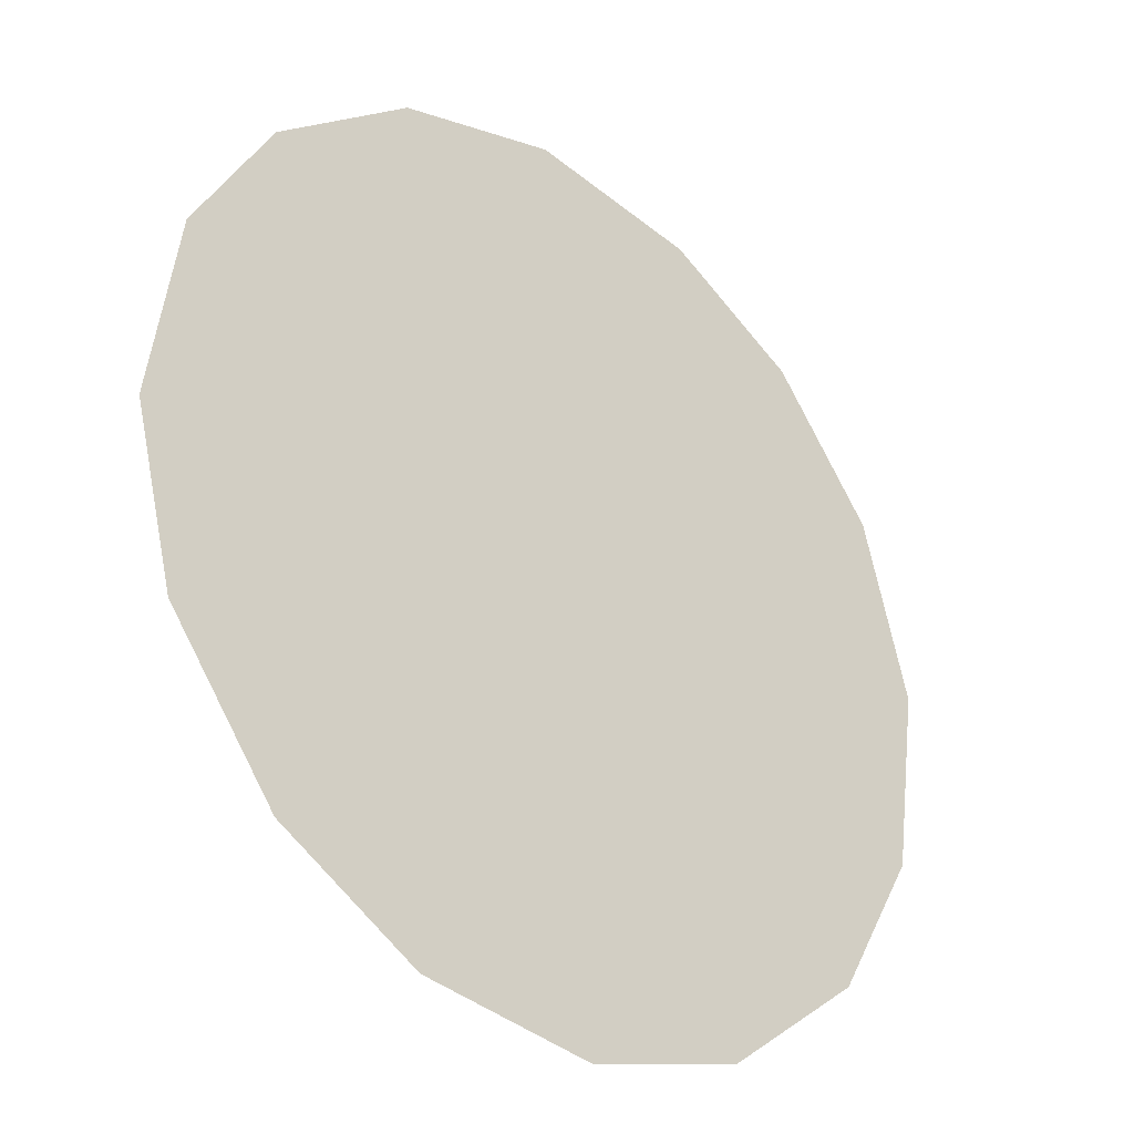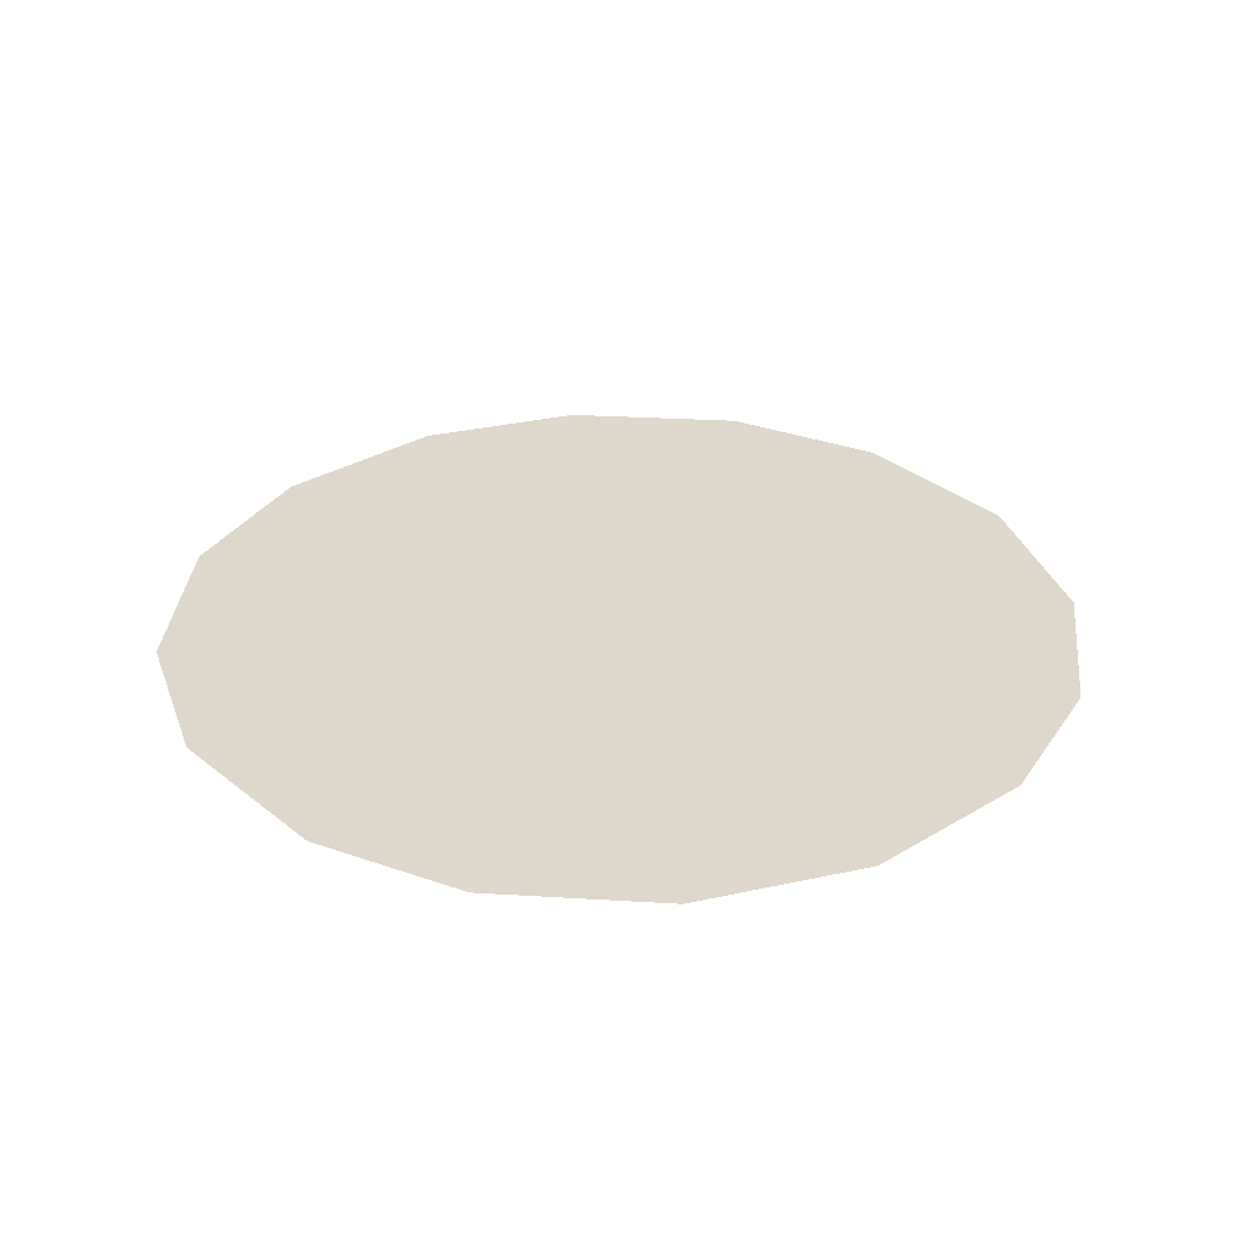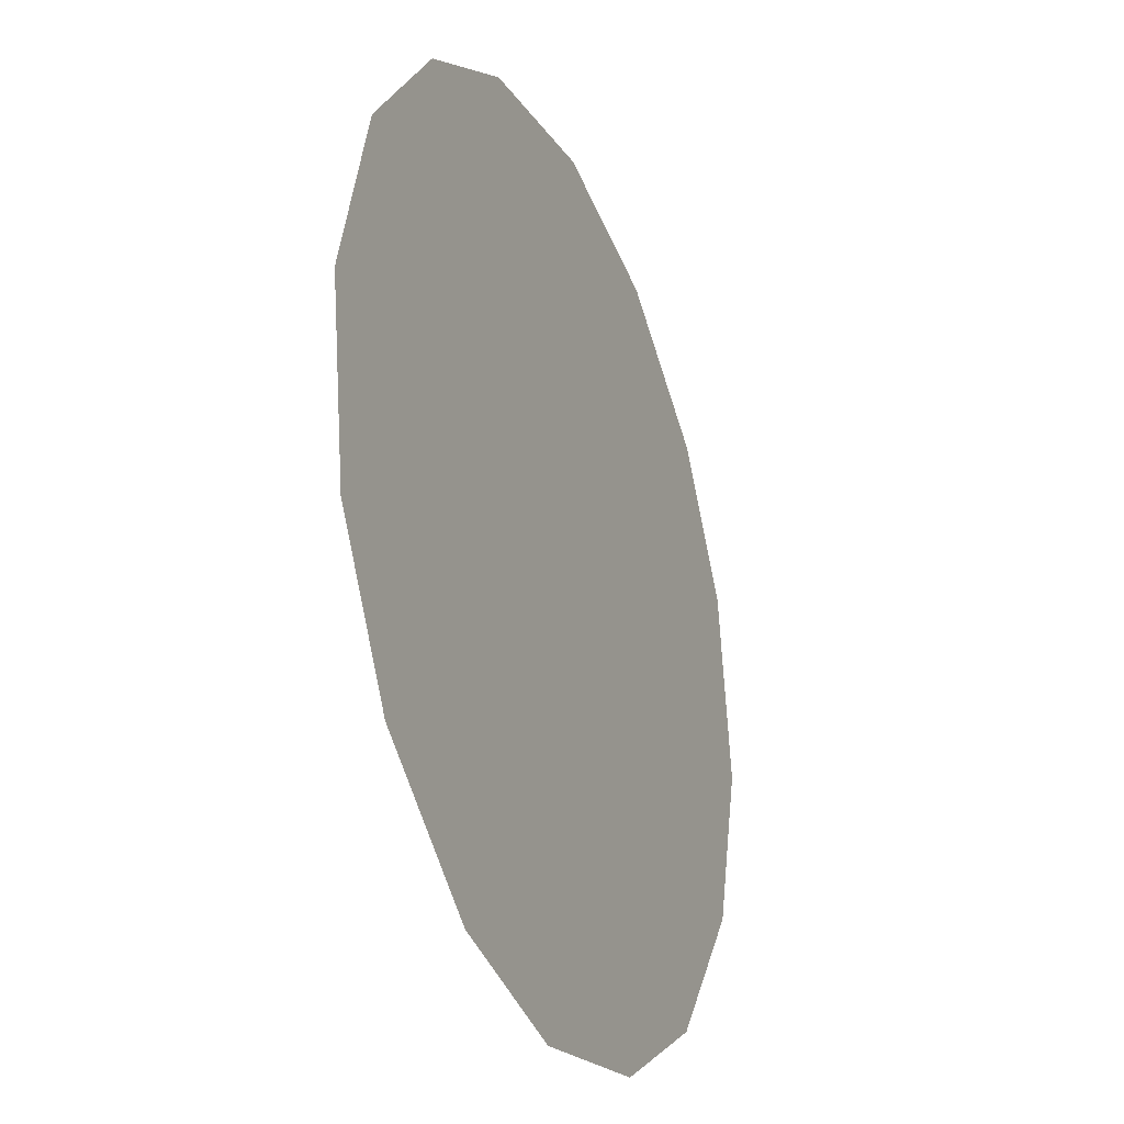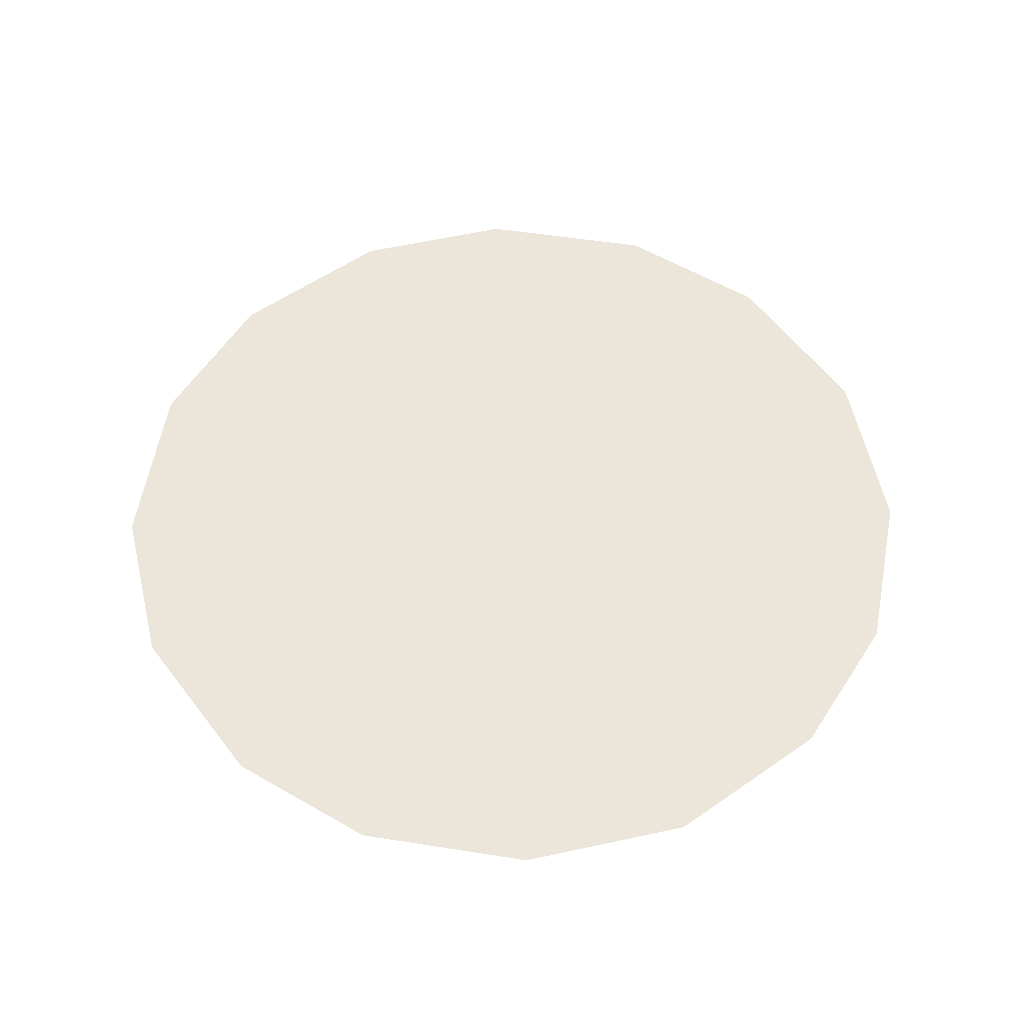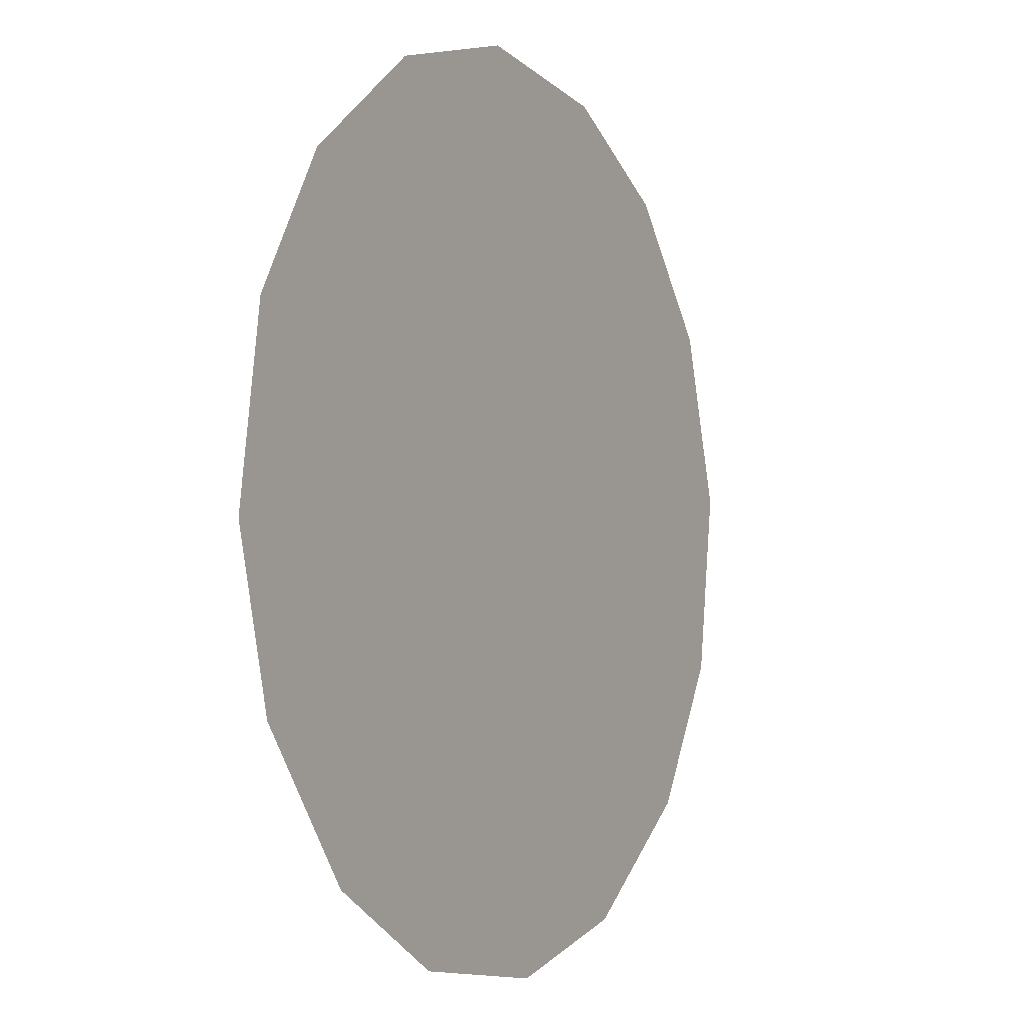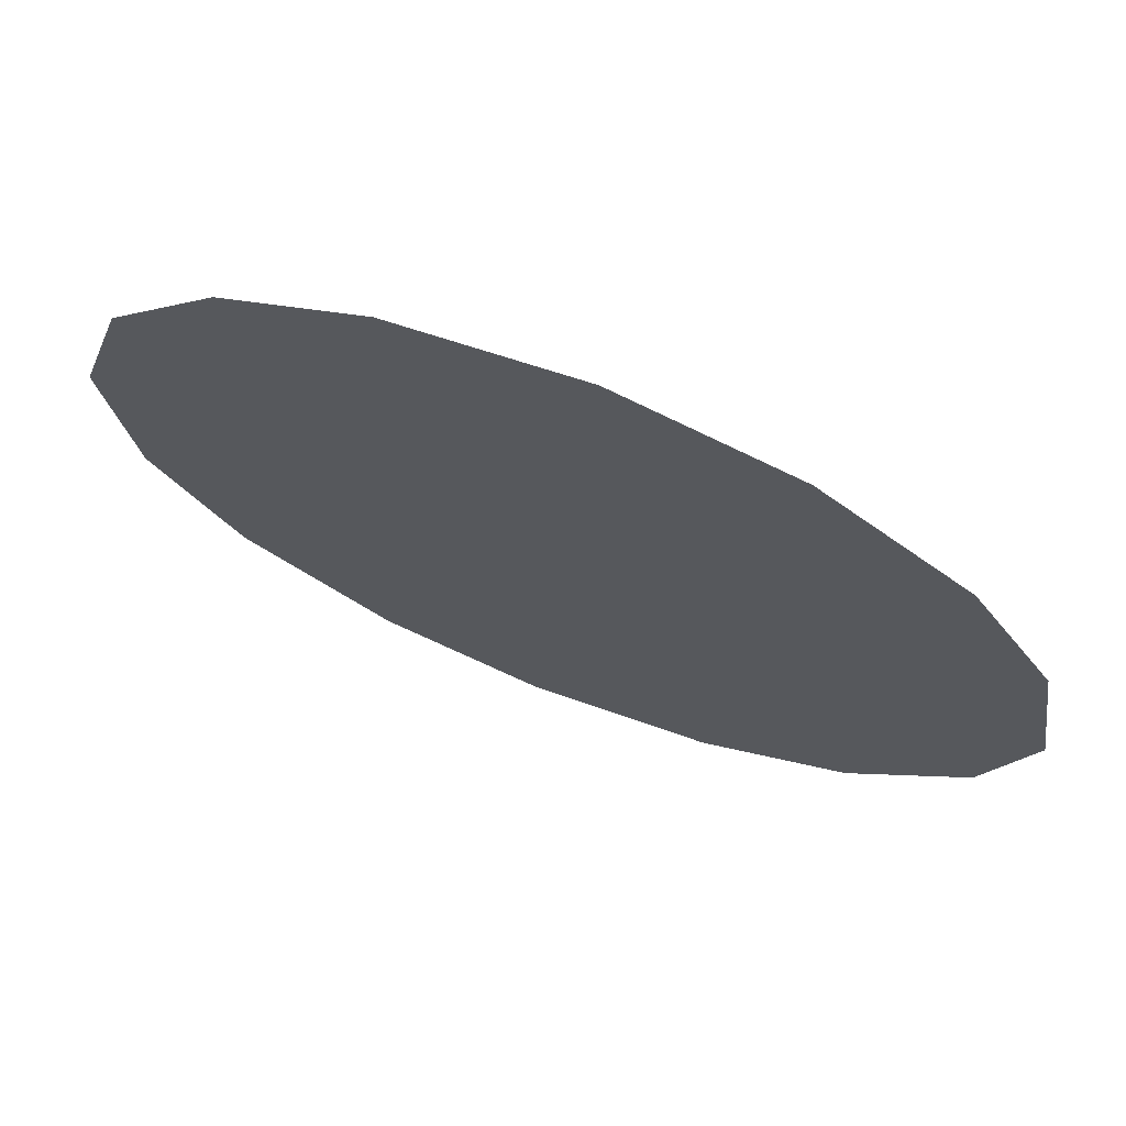
<metadata>
{"format":"obj","ext":"obj","renderer":"f3d","projection":"perspective","resolution":1024,"background":"white","views":[{"elev":-30.9,"azim":137.5,"up":"+Y"},{"elev":31.5,"azim":147.7,"up":"+Z"},{"elev":-27.9,"azim":-67.6,"up":"+Y"},{"elev":55.6,"azim":152.2,"up":"+Z"},{"elev":-3.1,"azim":119.6,"up":"+Y"},{"elev":72.1,"azim":21.2,"up":"+Y"}]}
</metadata>
<code>
v 0.6206 1.295 0.01
v 0.6218 1.299 0.01
v 0.6242 1.302 0.01
v 0.6273 1.304 0.01
v 0.6312 1.305 0.01
v 0.635 1.304 0.01
v 0.6381 1.301 0.01
v 0.64 1.298 0.01
v 0.6406 1.294 0.01
v 0.6397 1.29 0.01
v 0.6372 1.287 0.01
v 0.634 1.285 0.01
v 0.63 1.285 0.01
v 0.6264 1.286 0.01
v 0.6231 1.288 0.01
v 0.6212 1.291 0.01
v 0.6289 1.298 0.01
v 0.6272 1.301 0.01
v 0.6345 1.297 0.01
v 0.6251 1.298 0.01
v 0.631 1.301 0.01
v 0.637 1.299 0.01
v 0.6342 1.3 0.01
v 0.6373 1.295 0.01
v 0.6327 1.291 0.01
v 0.6344 1.294 0.01
v 0.6314 1.295 0.01
v 0.6362 1.291 0.01
v 0.6319 1.298 0.01
v 0.6272 1.293 0.01
v 0.6381 1.293 0.01
v 0.6341 1.288 0.01
v 0.6305 1.288 0.01
v 0.6296 1.291 0.01
v 0.6263 1.29 0.01
v 0.6243 1.292 0.01
v 0.6271 1.296 0.01
v 0.6245 1.295 0.01
v 0.628 1.288 0.01
f 34 35 39
f 19 26 24
f 13 12 33
f 7 23 22
f 6 21 23
f 27 30 34
f 18 20 17
f 35 36 15
f 20 3 2
f 18 3 20
f 18 4 3
f 31 28 10
f 32 11 28
f 9 24 31
f 26 28 31
f 23 7 6
f 9 8 24
f 29 17 27
f 19 22 23
f 22 8 7
f 27 17 37
f 4 18 21
f 2 1 20
f 21 6 5
f 5 4 21
f 22 24 8
f 1 16 36
f 29 23 21
f 22 19 24
f 18 17 21
f 26 19 27
f 32 33 12
f 19 29 27
f 26 25 28
f 37 17 20
f 25 26 27
f 32 28 25
f 11 10 28
f 23 29 19
f 17 29 21
f 36 30 38
f 39 35 14
f 9 31 10
f 26 31 24
f 32 25 33
f 11 32 12
f 34 33 25
f 13 33 39
f 27 34 25
f 34 30 35
f 36 35 30
f 14 35 15
f 37 38 30
f 15 36 16
f 37 20 38
f 27 37 30
f 20 1 38
f 1 36 38
f 13 39 14
f 34 39 33

</code>
